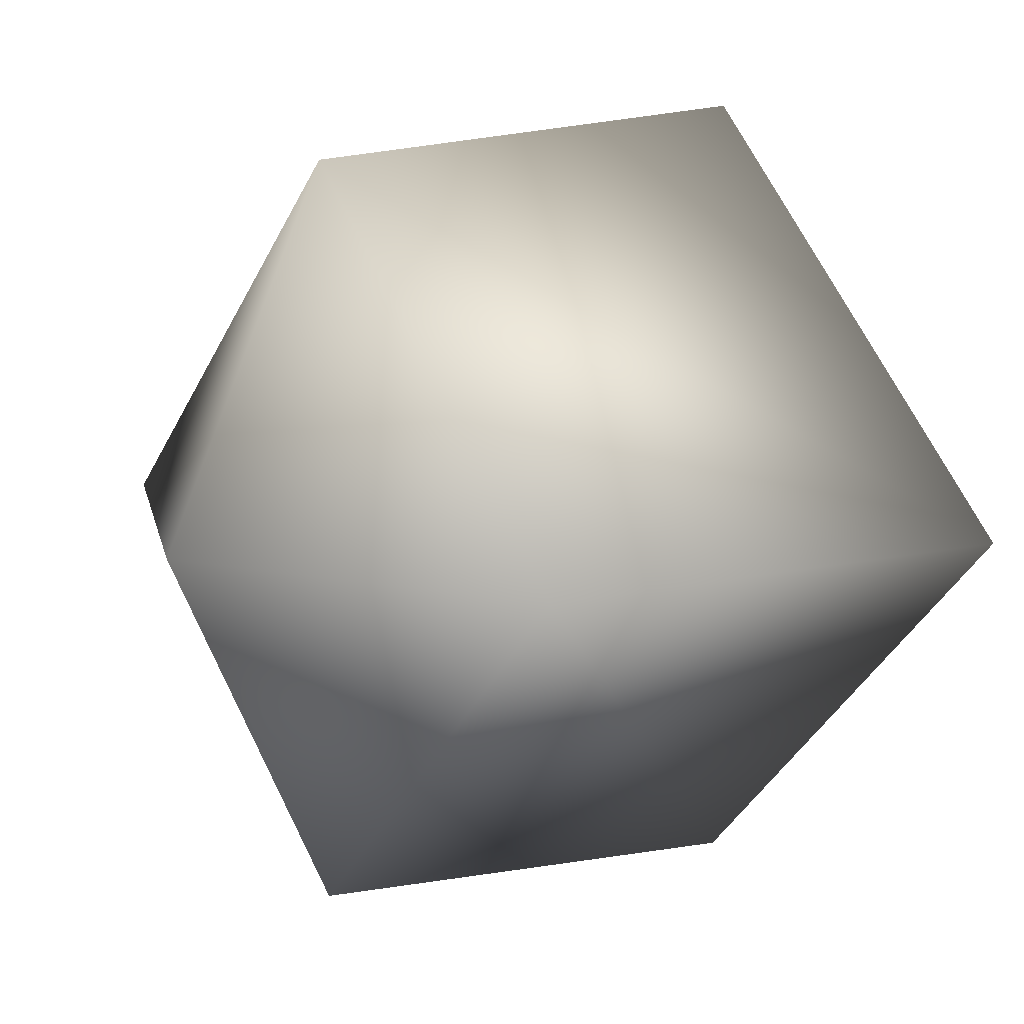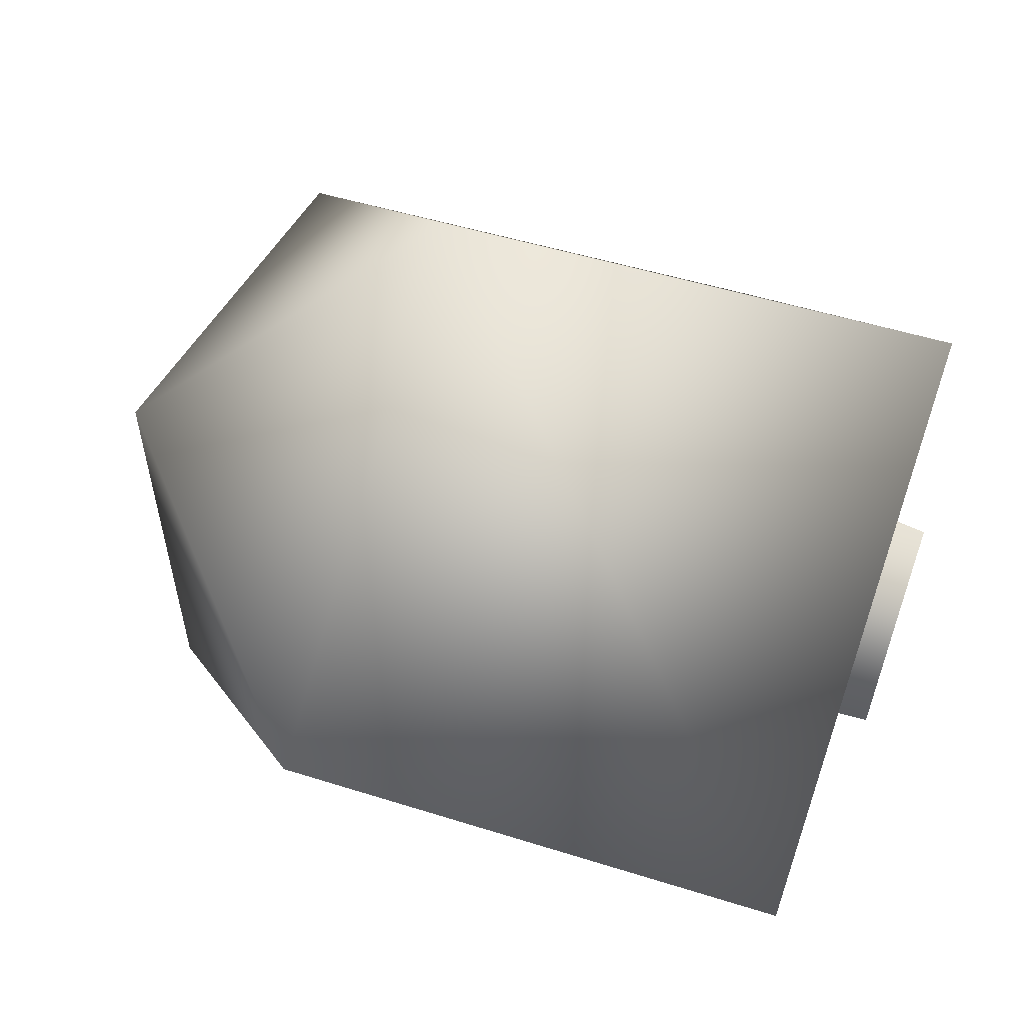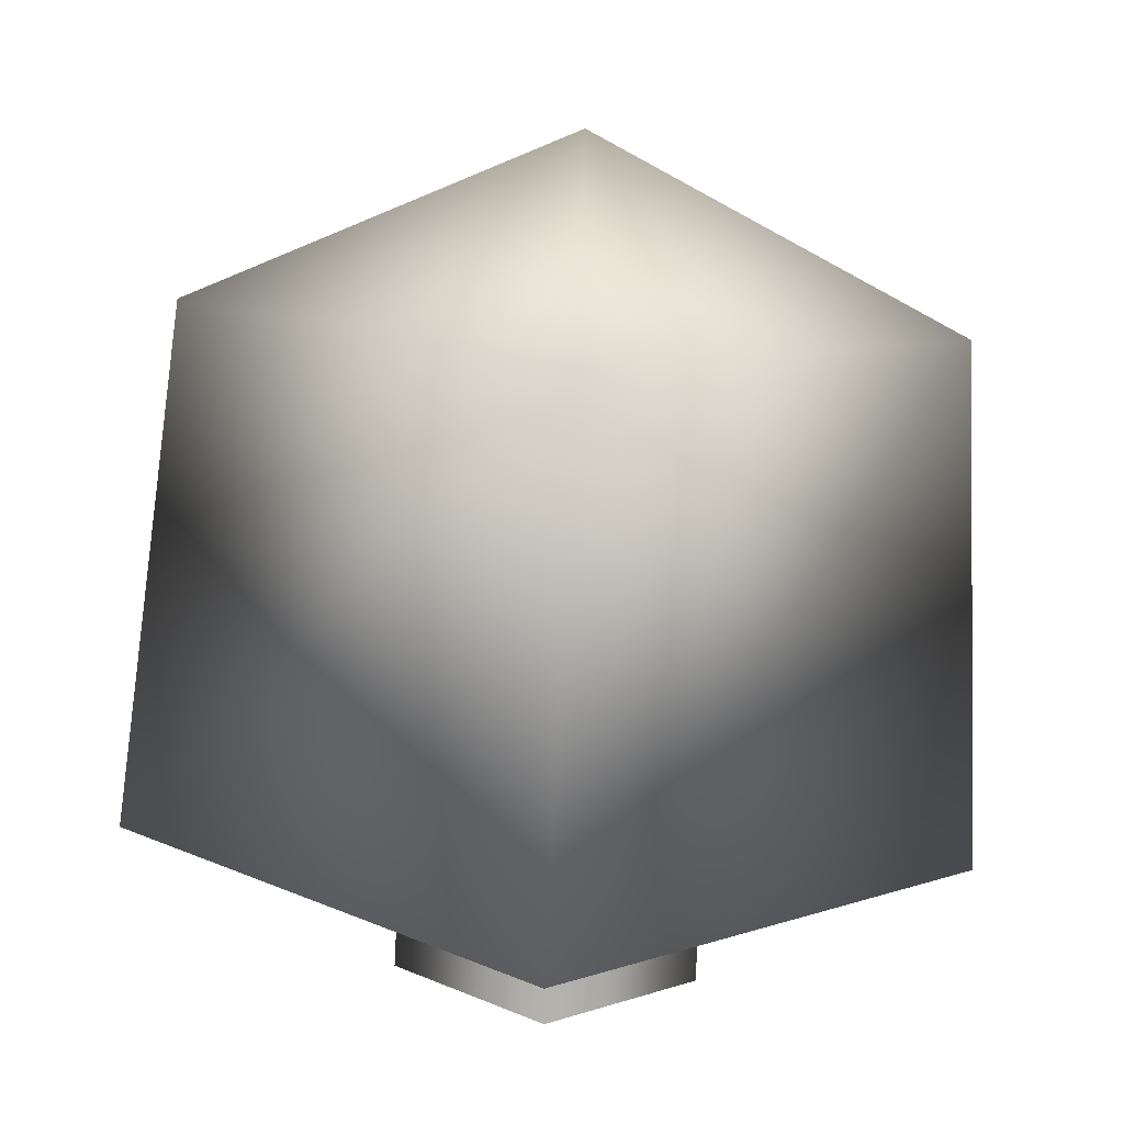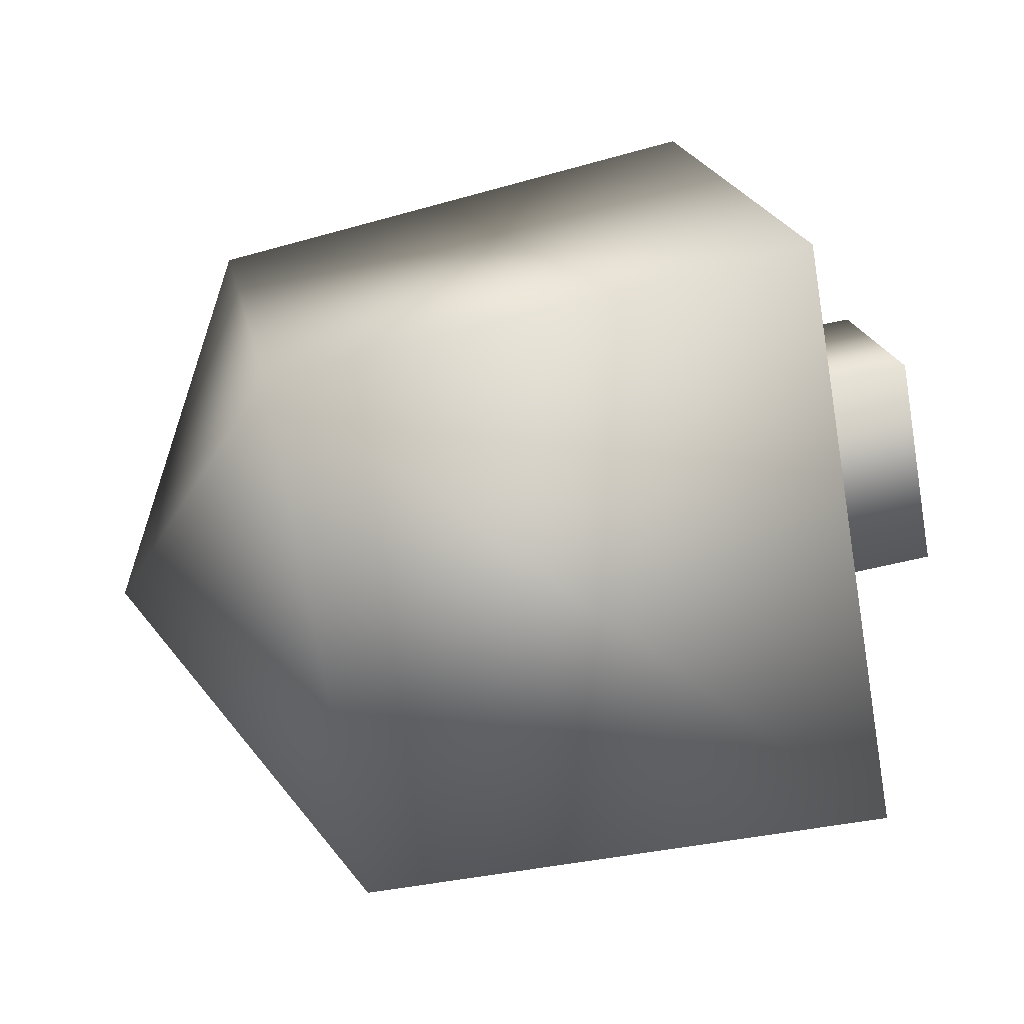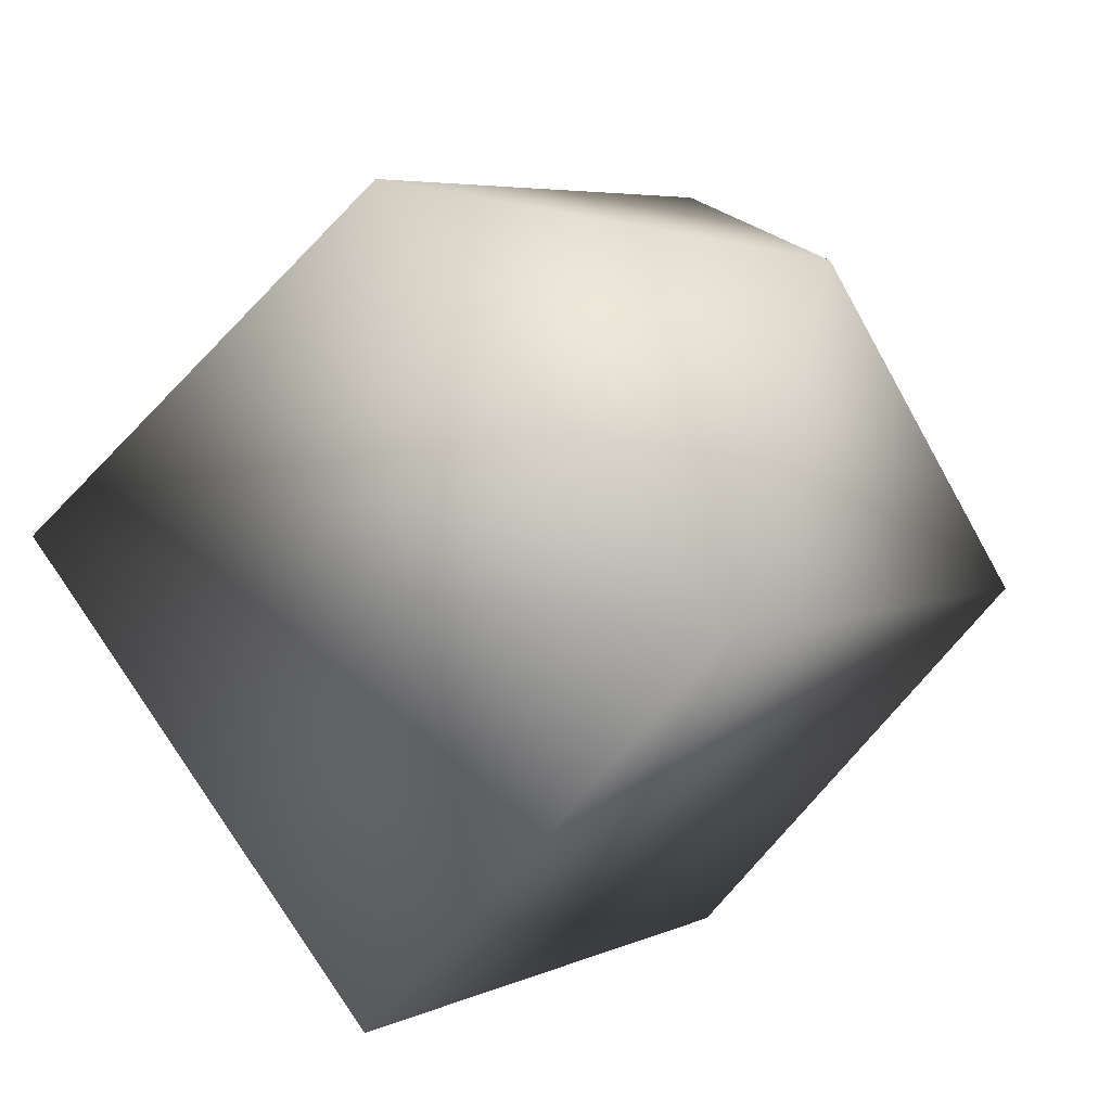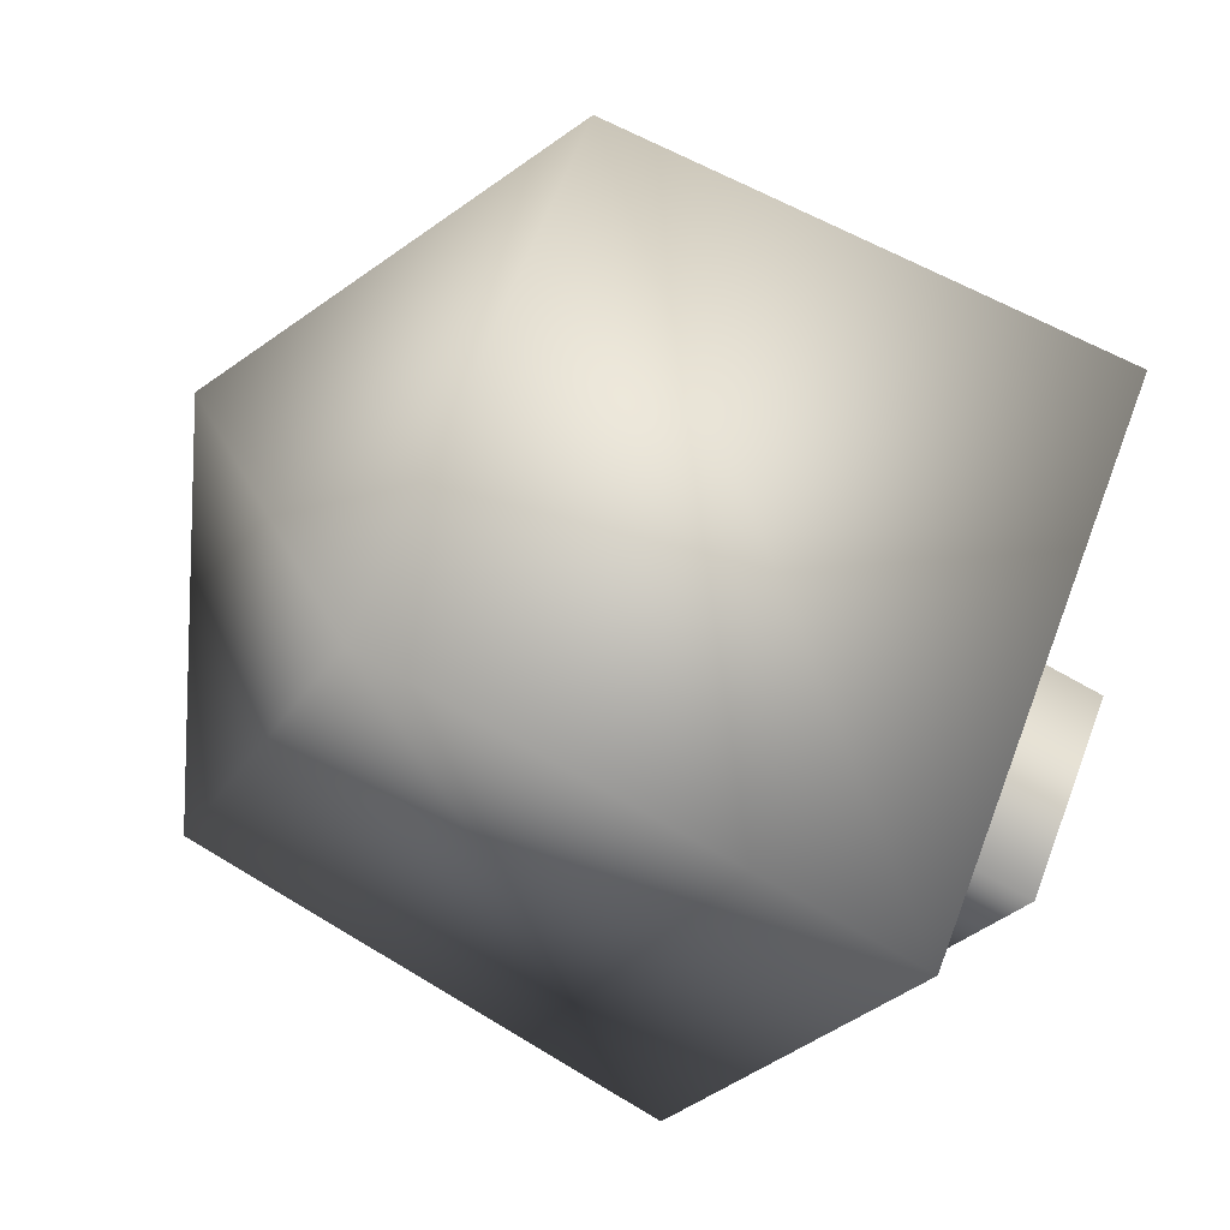
<metadata>
{"format":"obj","ext":"obj","renderer":"f3d","projection":"perspective","resolution":1024,"background":"white","views":[{"elev":10.7,"azim":-36.3,"up":"+Z"},{"elev":-37.5,"azim":-23.5,"up":"+Y"},{"elev":-79.4,"azim":-93.0,"up":"+Z"},{"elev":63.1,"azim":-13.2,"up":"+Y"},{"elev":-54.0,"azim":-127.0,"up":"+Z"},{"elev":-69.6,"azim":-29.5,"up":"+Y"}]}
</metadata>
<code>
v  0.2503 -0.2761 -0.0236
v  0.1487 -0.0106 -0.0236
v  0.2503 -0.0106 -0.289
v  0.2503 -0.0106 0.242
v  0.2503 0.2549 -0.0236
v  1.473 -0.0106 -0.289
v  1.473 -0.2761 -0.0236
v  0.8618 -0.2761 -0.0236
v  0.8618 -0.0106 -0.289
v  1.473 0.2549 -0.0236
v  0.8618 0.2549 -0.0236
v  1.473 -0.0106 0.242
v  0.8618 -0.0106 0.242
v  1.246 -0.0019 -0.7692
v  0.3182 -0.0019 -0.6945
v  1.246 0.7449 -0.0225
v  0.3182 0.6702 -0.0225
v  0.3182 -0.674 -0.0225
v  1.246 -0.7487 -0.0225
v  0.3182 -0.0019 0.6498
v  1.246 -0.0019 0.7243
v  -0.0019 -0.0019 -0.0225
v  0.9207 -0.0019 -0.0225
g Humerus
f 1 2 3
f 1 4 2
f 5 2 4
f 5 3 2
f 6 7 8
f 9 6 8
f 9 8 1
f 1 3 9
f 10 6 9
f 11 10 9
f 11 9 3
f 5 11 3
f 12 10 11
f 13 12 11
f 13 11 5
f 4 13 5
f 4 1 8
f 13 4 8
f 13 8 7
f 12 13 7
f 14 15 16
f 15 17 16
f 18 19 20
f 19 21 20
f 15 14 18
f 14 19 18
f 20 21 17
f 17 21 16
f 15 18 22
f 15 22 17
f 20 17 22
f 20 22 18
f 16 21 23
f 16 23 14
f 19 14 23
f 19 23 21

</code>
